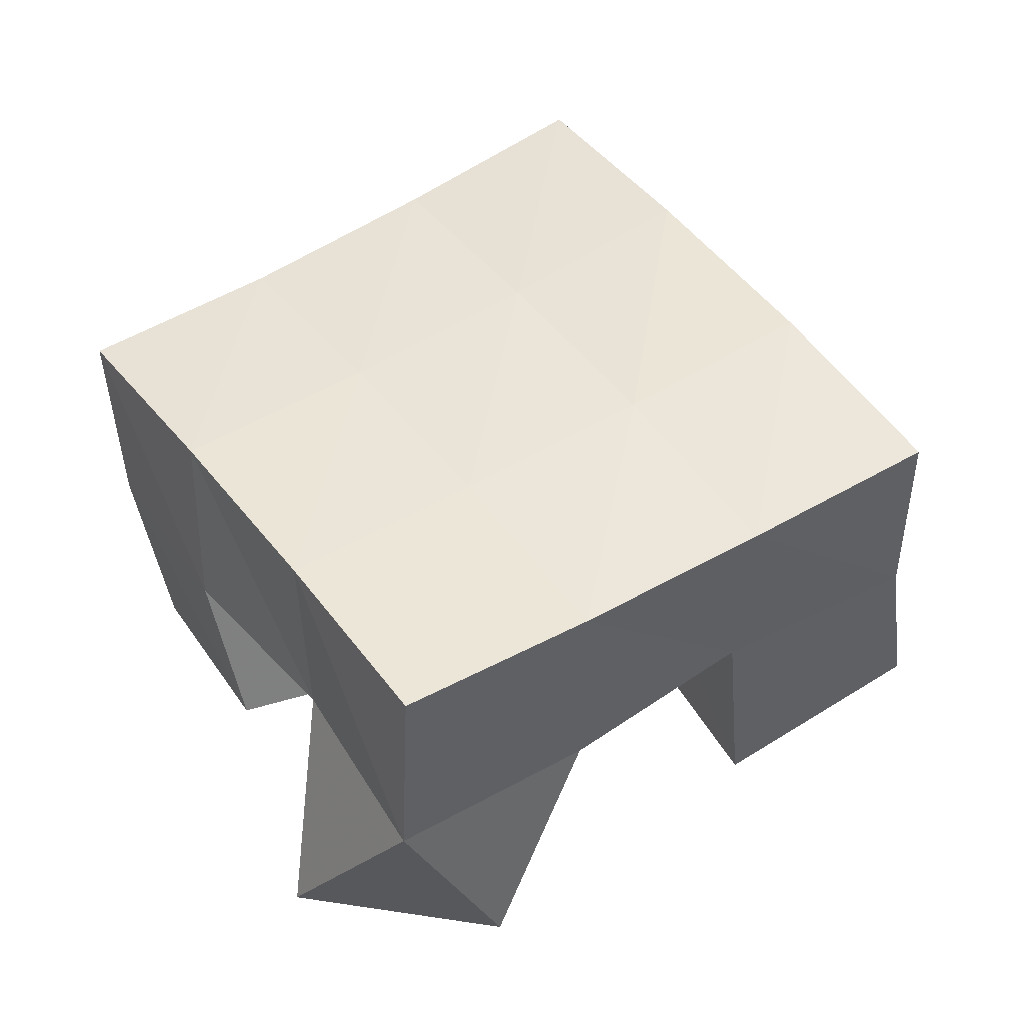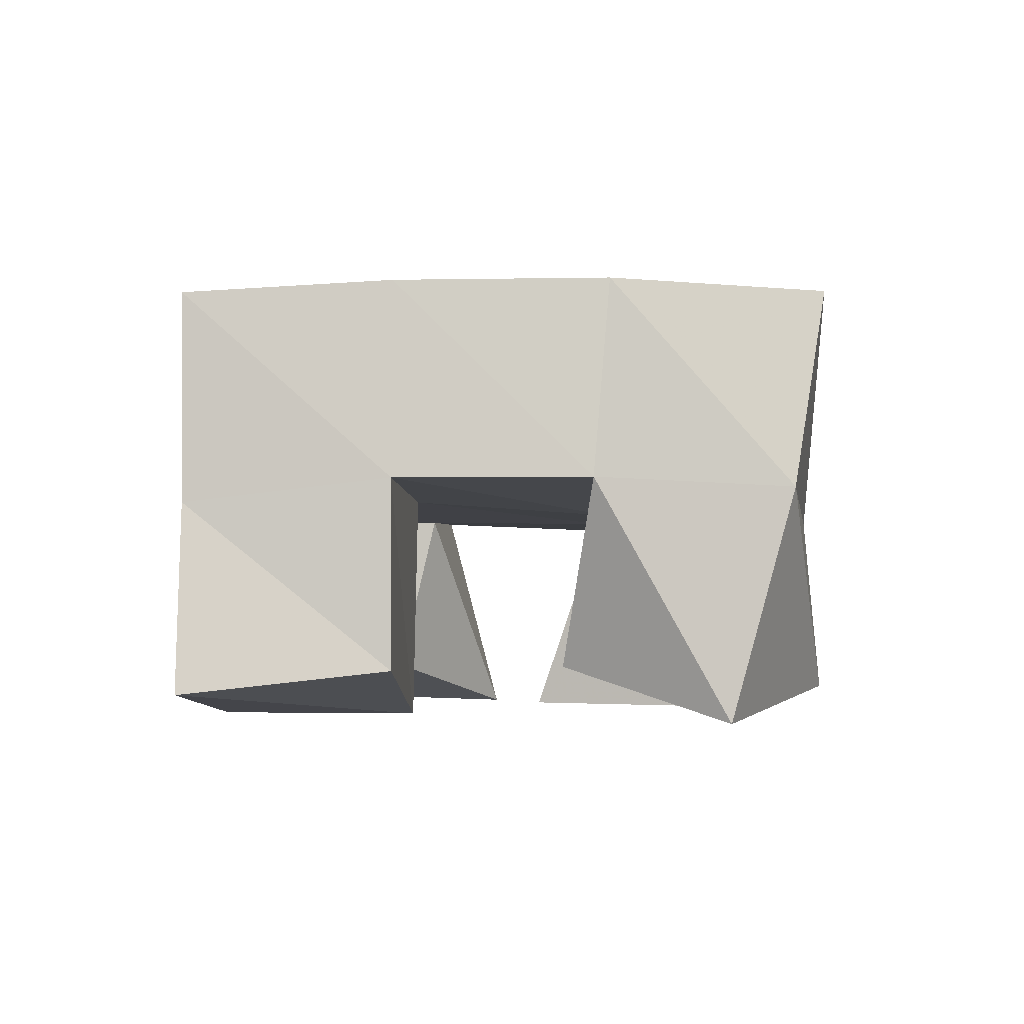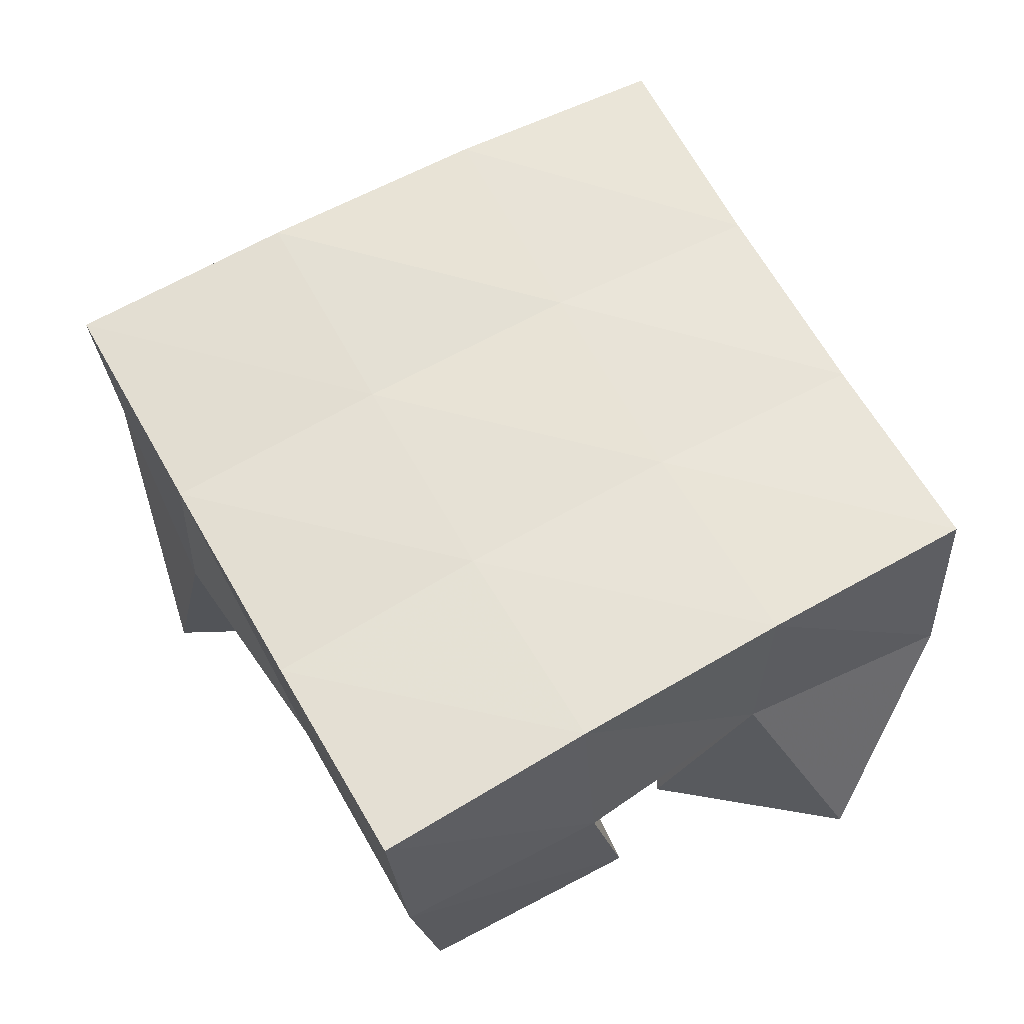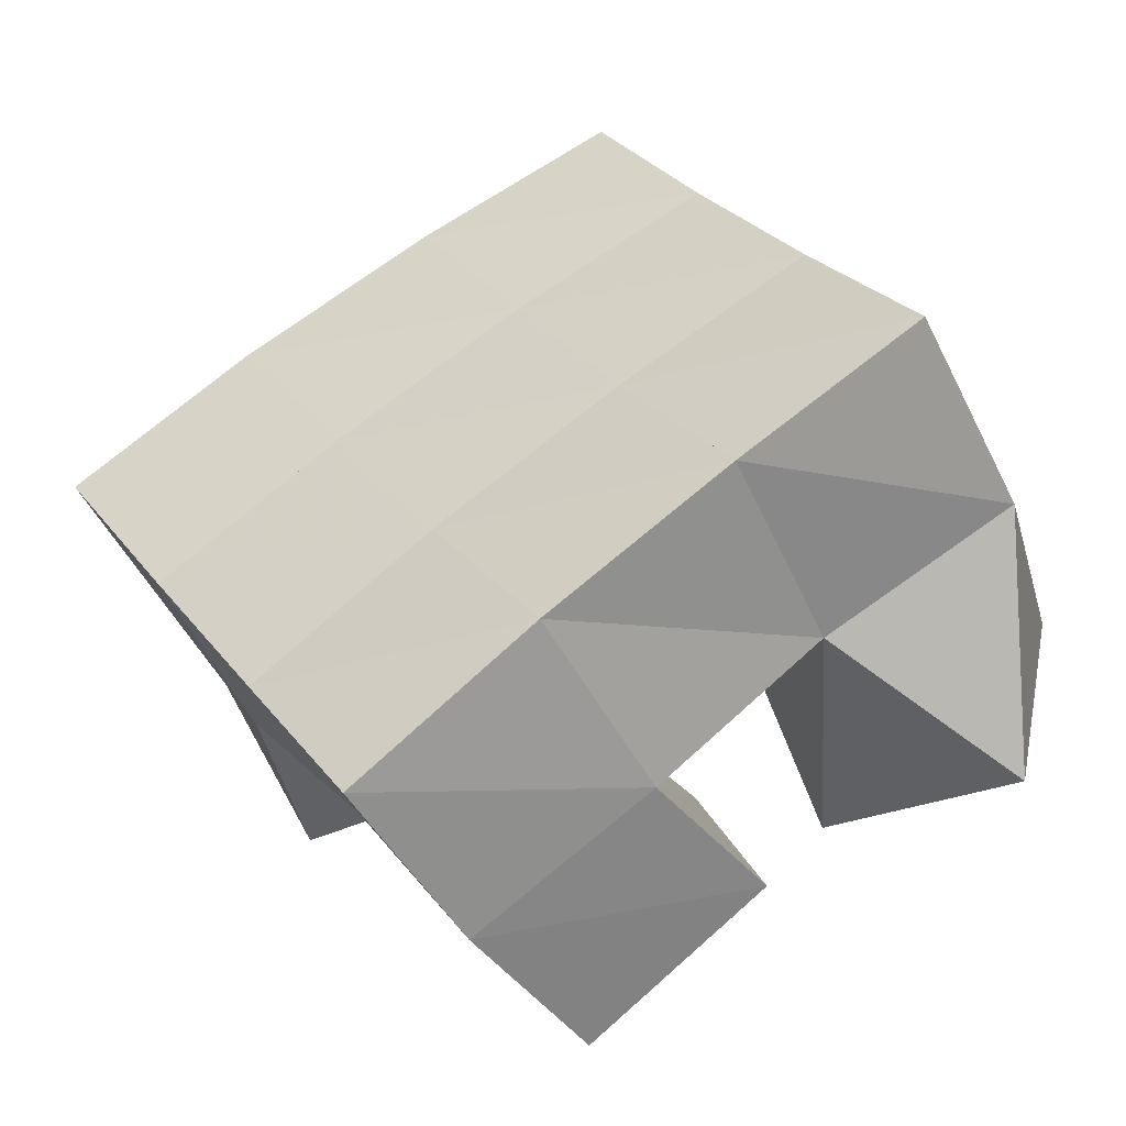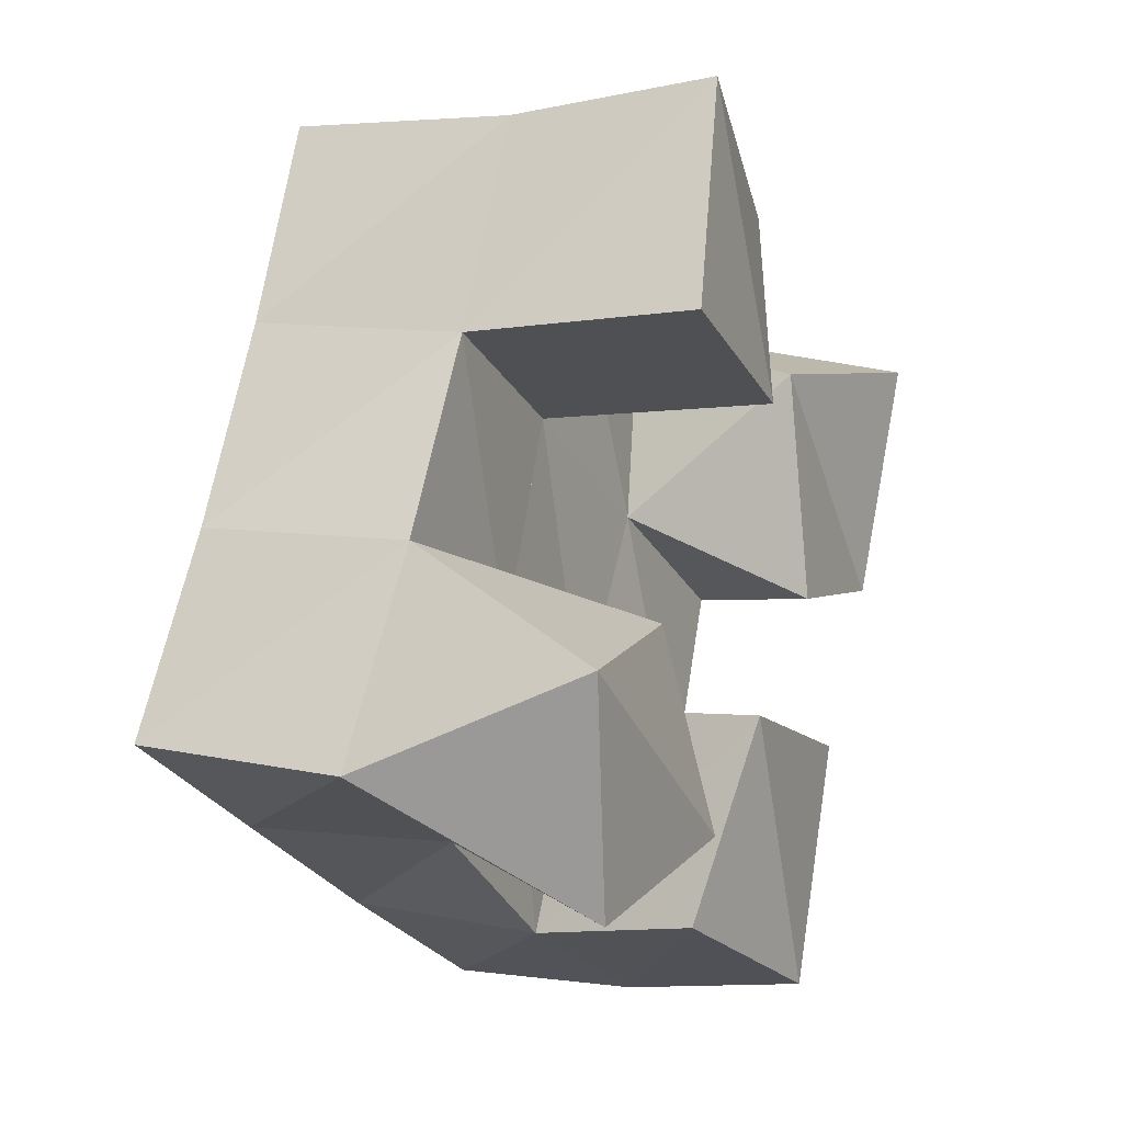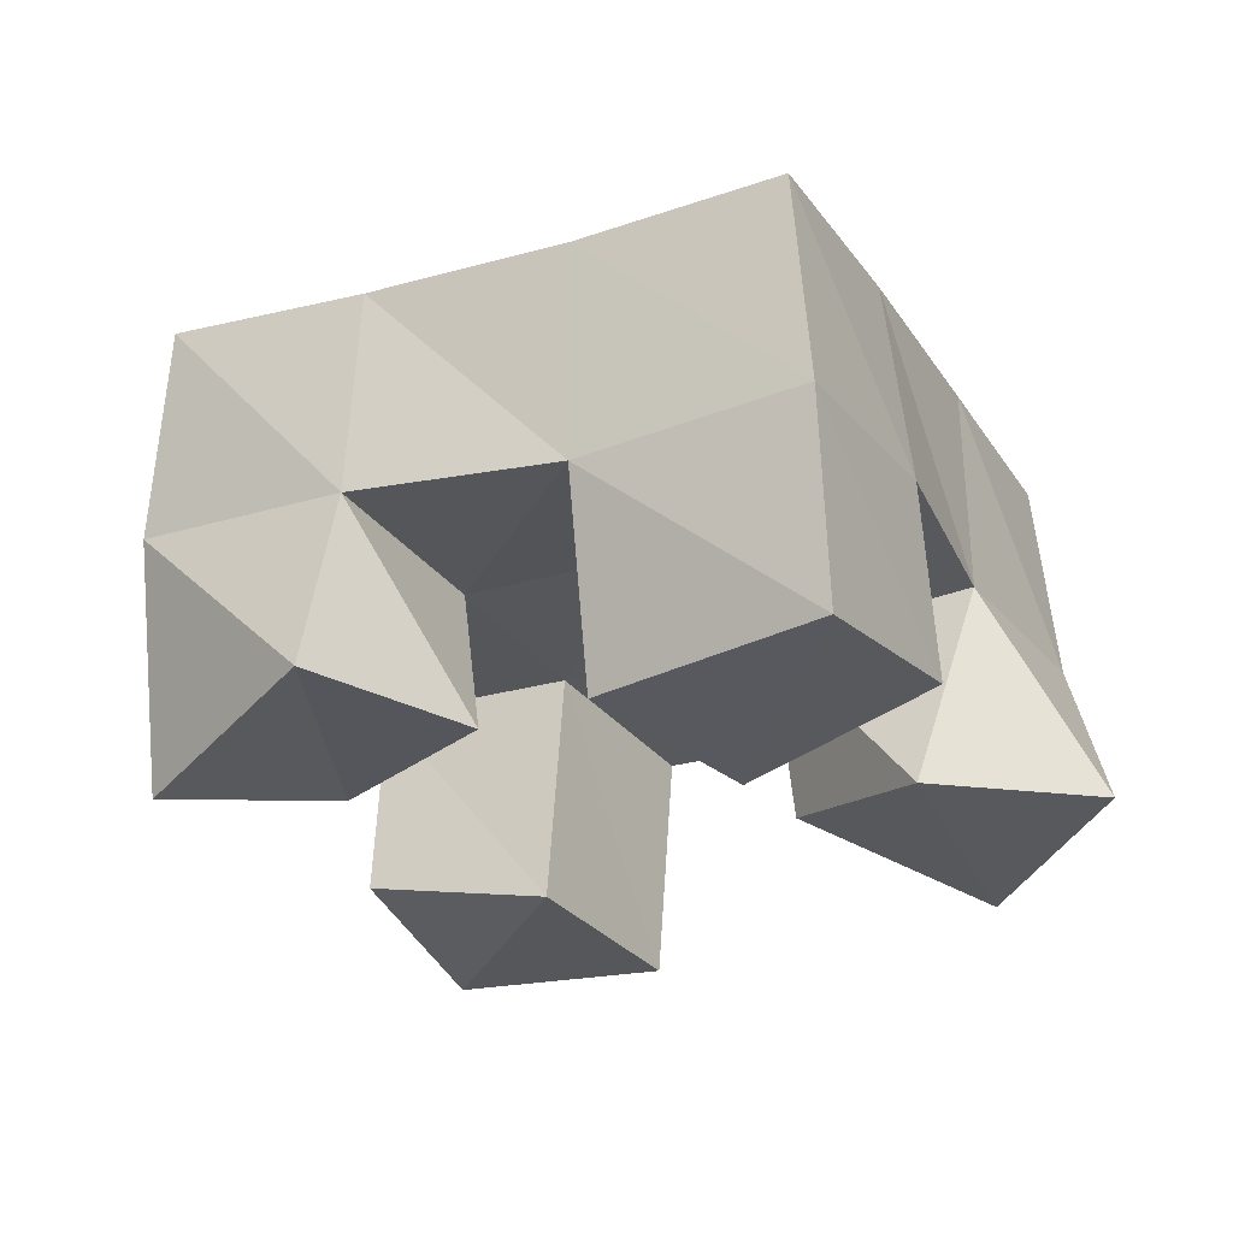
<metadata>
{"format":"obj","ext":"obj","renderer":"f3d","projection":"perspective","resolution":1024,"background":"white","views":[{"elev":49.4,"azim":-94.0,"up":"+Y"},{"elev":-2.6,"azim":33.7,"up":"+Y"},{"elev":-29.2,"azim":177.4,"up":"+Z"},{"elev":-52.8,"azim":-157.8,"up":"+Z"},{"elev":5.6,"azim":-66.2,"up":"+Z"},{"elev":-30.8,"azim":146.7,"up":"+Y"}]}
</metadata>
<code>
v 2.8 0.1054 -0.3945
v 2.783 0.1551 -0.3656
v 2.846 0.1 -0.3847
v 2.828 0.1528 -0.3868
v 2.789 0.1025 -0.3423
v 2.808 0.1523 -0.3209
v 2.844 0.1112 -0.3399
v 2.852 0.1514 -0.3441
v 2.928 0.1073 -0.3431
v 2.922 0.1511 -0.3246
v 2.972 0.1074 -0.3456
v 2.966 0.1486 -0.3492
v 2.93 0.1127 -0.2899
v 2.945 0.1582 -0.2799
v 2.976 0.1 -0.2904
v 2.988 0.1554 -0.3002
v 2.836 0.1 -0.2742
v 2.835 0.1534 -0.2791
v 2.881 0.1 -0.2949
v 2.879 0.1546 -0.2991
v 2.862 0.1064 -0.2253
v 2.858 0.1525 -0.2325
v 2.905 0.1121 -0.254
v 2.903 0.1581 -0.2557
v 2.857 0.1093 -0.4077
v 2.867 0.1509 -0.415
v 2.902 0.1 -0.4298
v 2.91 0.1457 -0.4373
v 2.875 0.1005 -0.3632
v 2.893 0.151 -0.3673
v 2.923 0.1 -0.3774
v 2.936 0.1443 -0.3902
v 2.787 0.205 -0.3632
v 2.829 0.203 -0.3879
v 2.81 0.2025 -0.3202
v 2.854 0.2018 -0.3453
v 2.833 0.2022 -0.2772
v 2.877 0.2032 -0.3022
v 2.856 0.2037 -0.2337
v 2.901 0.2062 -0.2592
v 2.873 0.1994 -0.4136
v 2.898 0.1988 -0.3709
v 2.922 0.2014 -0.3283
v 2.946 0.2064 -0.2861
v 2.916 0.193 -0.4393
v 2.94 0.1934 -0.3968
v 2.965 0.197 -0.354
v 2.99 0.2026 -0.3116
f 1 2 4
f 3 1 4
f 2 6 8
f 4 2 8
f 6 5 7
f 8 6 7
f 5 1 3
f 7 5 3
f 8 7 3
f 4 8 3
f 2 1 5
f 6 2 5
f 9 10 12
f 11 9 12
f 10 14 16
f 12 10 16
f 14 13 15
f 16 14 15
f 13 9 11
f 15 13 11
f 16 15 11
f 12 16 11
f 10 9 13
f 14 10 13
f 17 18 20
f 19 17 20
f 18 22 24
f 20 18 24
f 22 21 23
f 24 22 23
f 21 17 19
f 23 21 19
f 24 23 19
f 20 24 19
f 18 17 21
f 22 18 21
f 25 26 28
f 27 25 28
f 26 30 32
f 28 26 32
f 30 29 31
f 32 30 31
f 29 25 27
f 31 29 27
f 32 31 27
f 28 32 27
f 26 25 29
f 30 26 29
f 2 33 34
f 4 2 34
f 33 35 36
f 34 33 36
f 35 6 8
f 36 35 8
f 6 2 4
f 8 6 4
f 36 8 4
f 34 36 4
f 33 2 6
f 35 33 6
f 6 35 36
f 8 6 36
f 35 37 38
f 36 35 38
f 37 18 20
f 38 37 20
f 18 6 8
f 20 18 8
f 38 20 8
f 36 38 8
f 35 6 18
f 37 35 18
f 18 37 38
f 20 18 38
f 37 39 40
f 38 37 40
f 39 22 24
f 40 39 24
f 22 18 20
f 24 22 20
f 40 24 20
f 38 40 20
f 37 18 22
f 39 37 22
f 4 34 41
f 26 4 41
f 34 36 42
f 41 34 42
f 36 8 30
f 42 36 30
f 8 4 26
f 30 8 26
f 42 30 26
f 41 42 26
f 34 4 8
f 36 34 8
f 8 36 42
f 30 8 42
f 36 38 43
f 42 36 43
f 38 20 10
f 43 38 10
f 20 8 30
f 10 20 30
f 43 10 30
f 42 43 30
f 36 8 20
f 38 36 20
f 20 38 43
f 10 20 43
f 38 40 44
f 43 38 44
f 40 24 14
f 44 40 14
f 24 20 10
f 14 24 10
f 44 14 10
f 43 44 10
f 38 20 24
f 40 38 24
f 26 41 45
f 28 26 45
f 41 42 46
f 45 41 46
f 42 30 32
f 46 42 32
f 30 26 28
f 32 30 28
f 46 32 28
f 45 46 28
f 41 26 30
f 42 41 30
f 30 42 46
f 32 30 46
f 42 43 47
f 46 42 47
f 43 10 12
f 47 43 12
f 10 30 32
f 12 10 32
f 47 12 32
f 46 47 32
f 42 30 10
f 43 42 10
f 10 43 47
f 12 10 47
f 43 44 48
f 47 43 48
f 44 14 16
f 48 44 16
f 14 10 12
f 16 14 12
f 48 16 12
f 47 48 12
f 43 10 14
f 44 43 14

</code>
